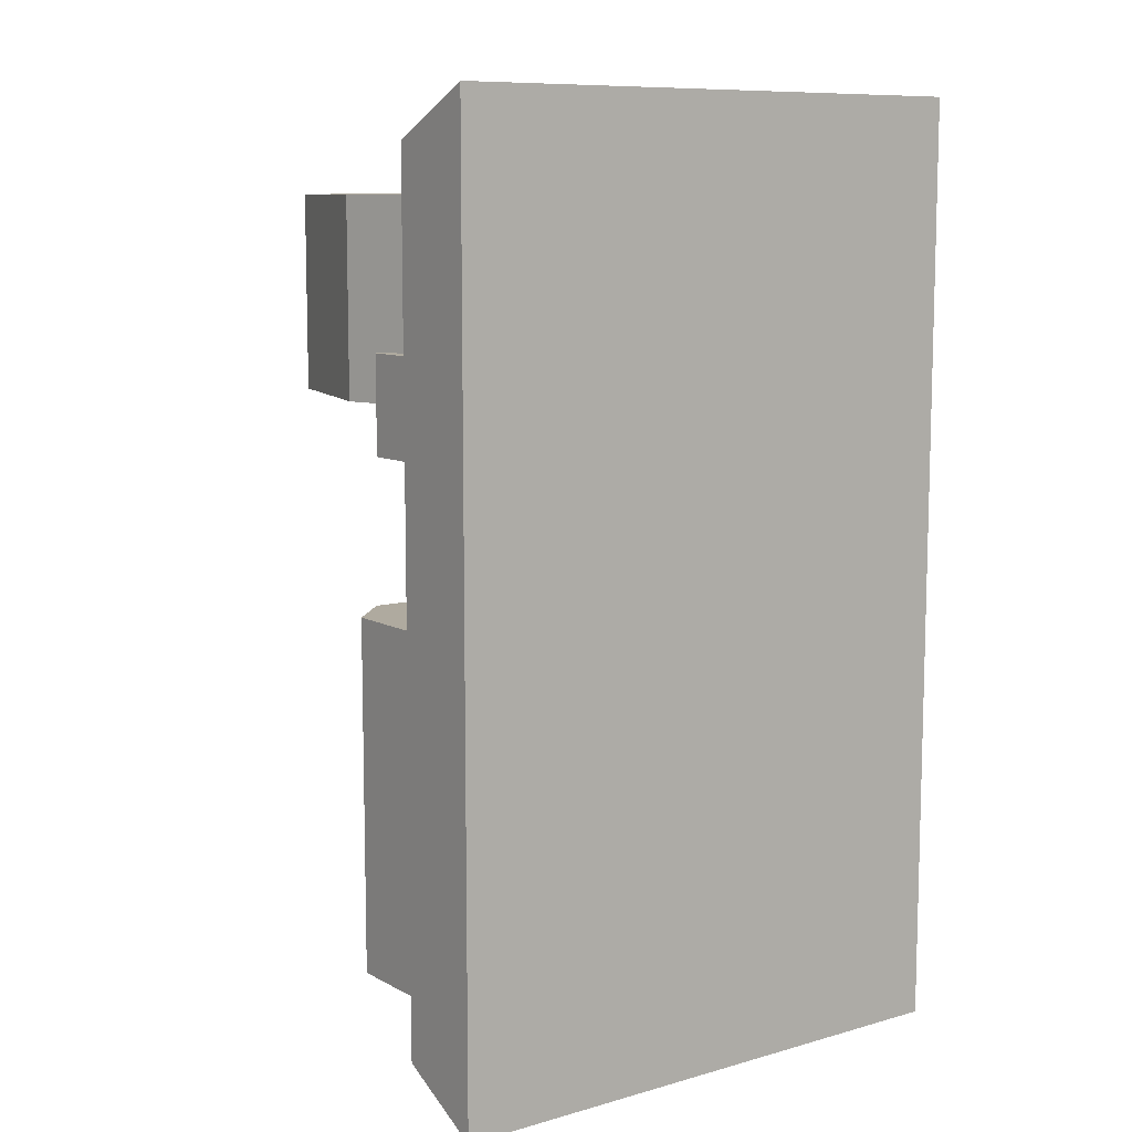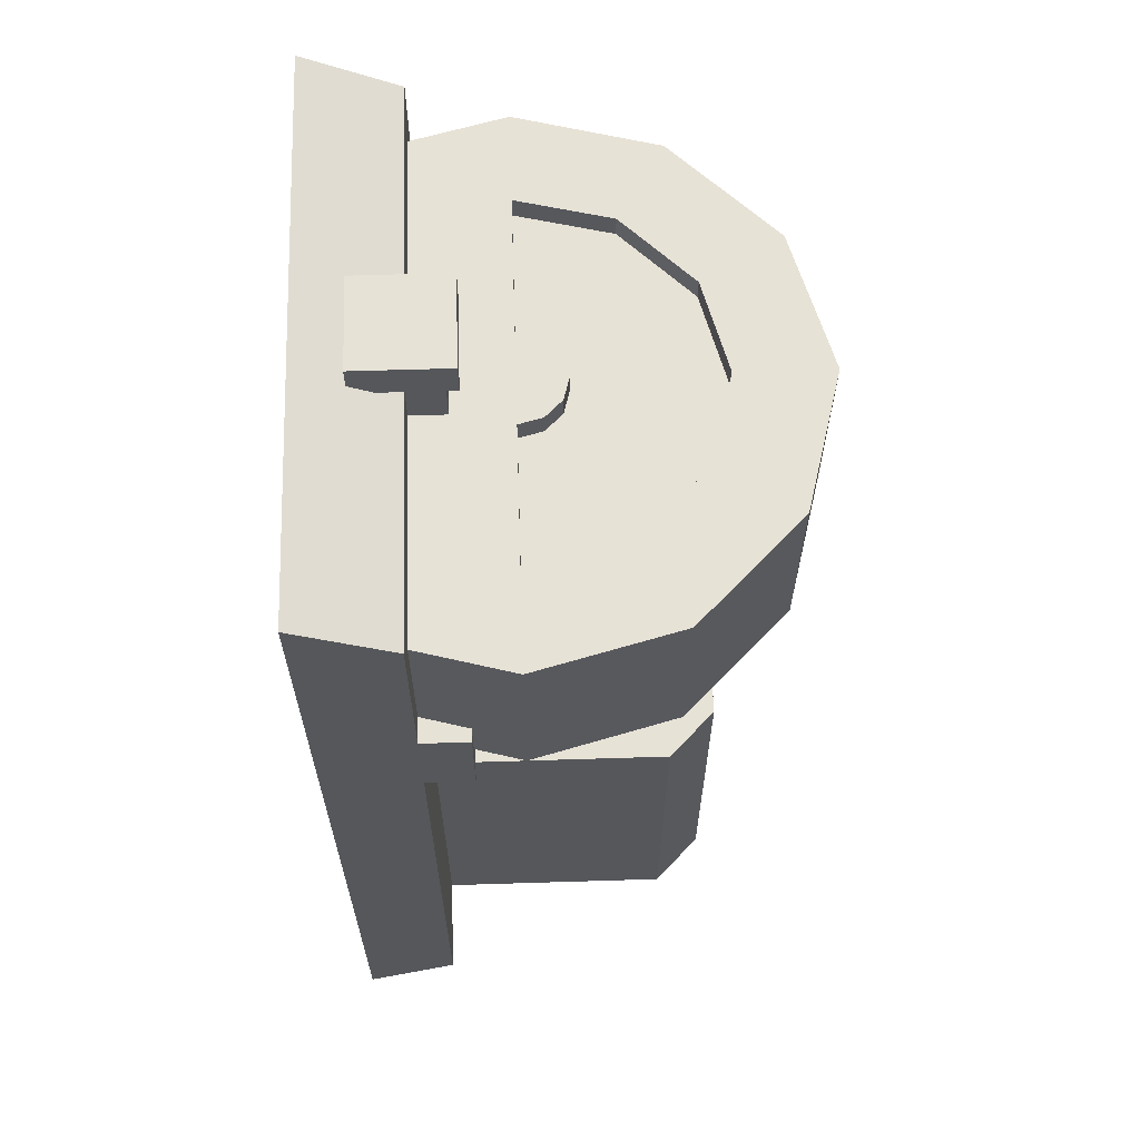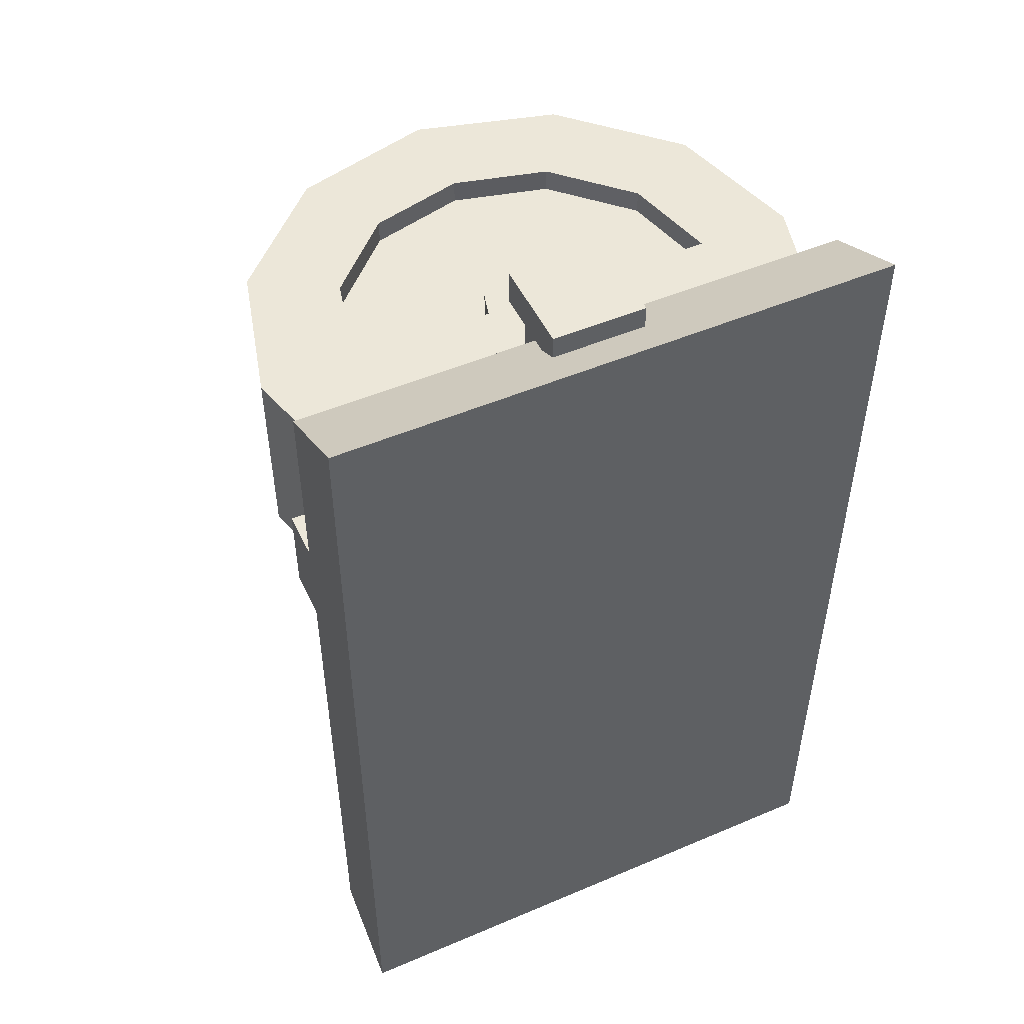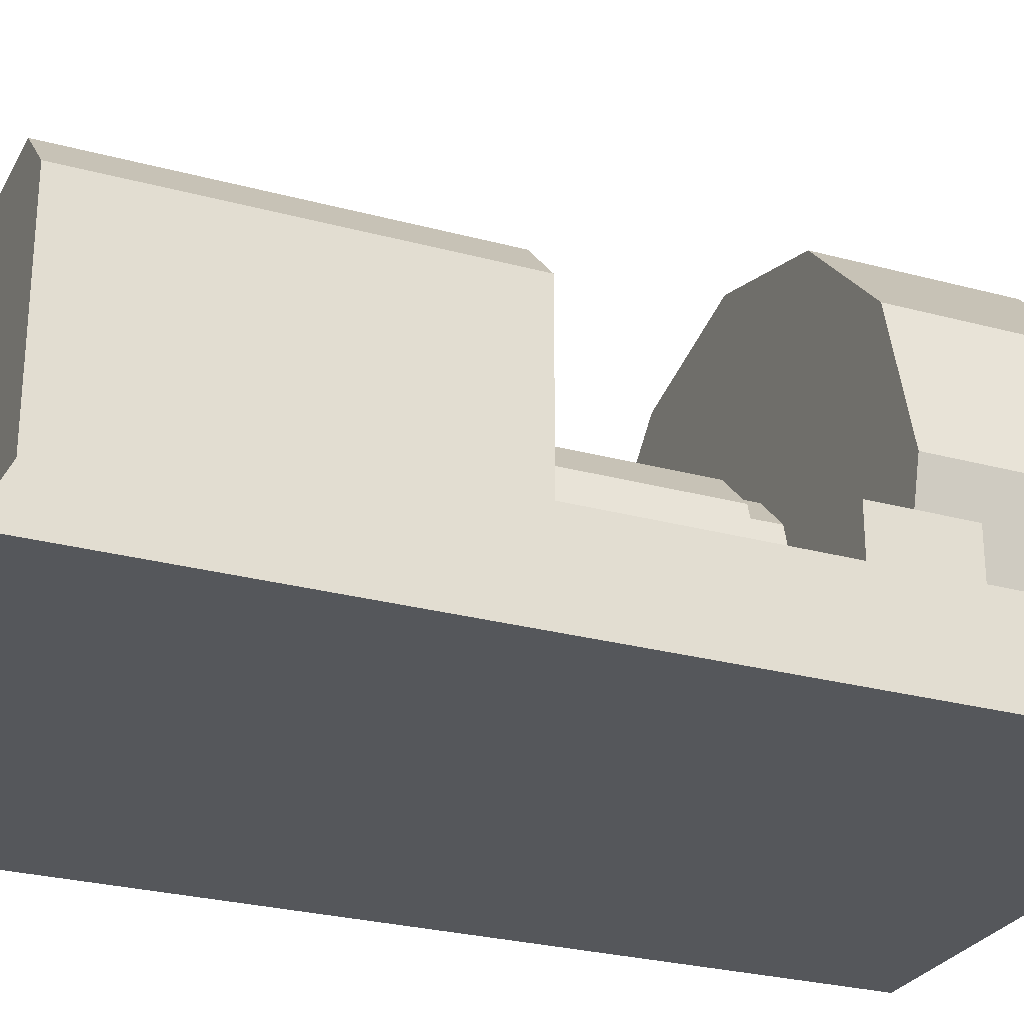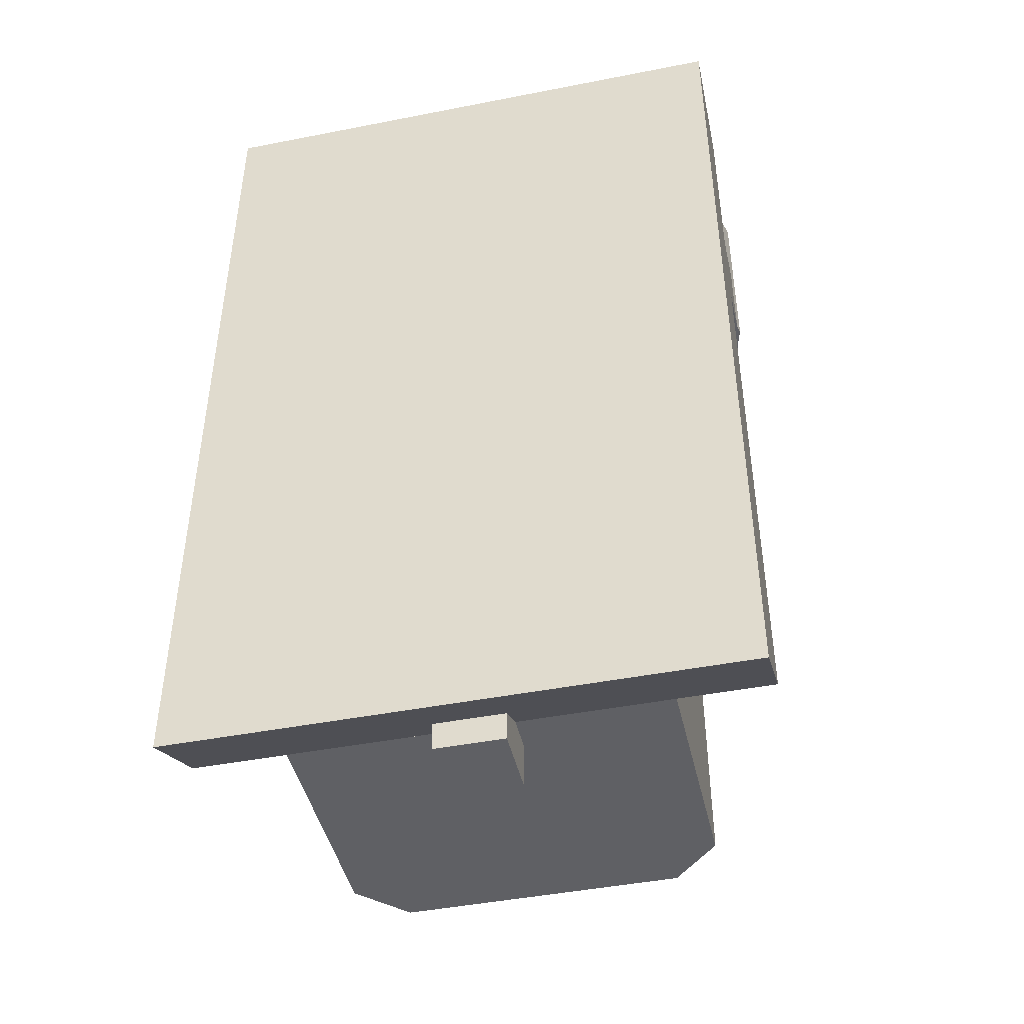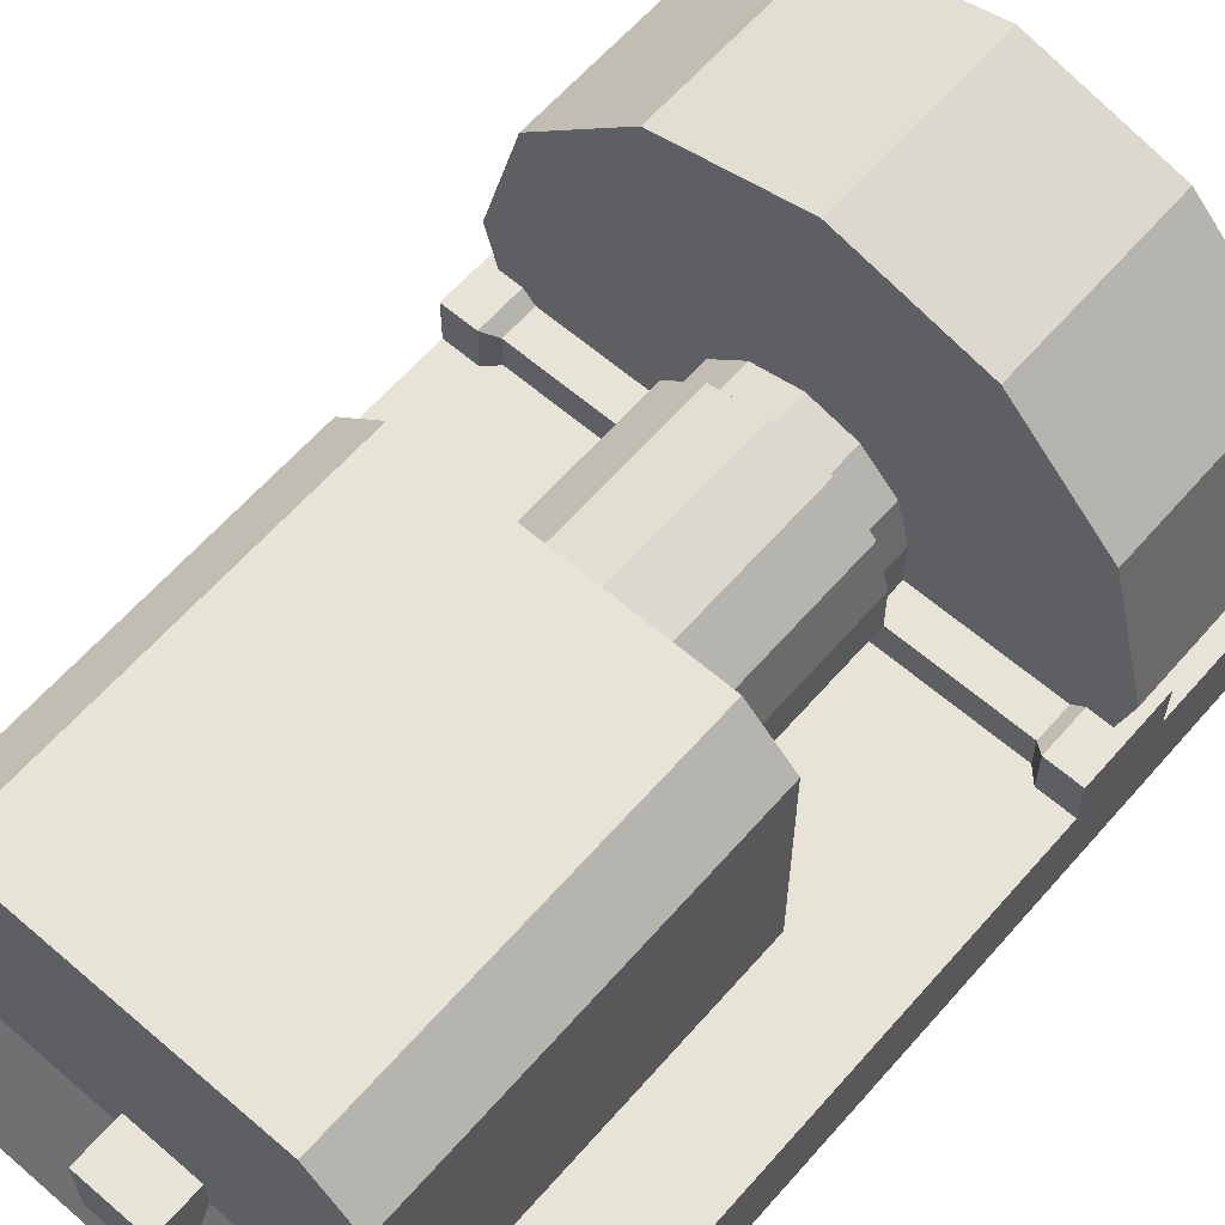
<metadata>
{"format":"obj","ext":"obj","renderer":"f3d","projection":"perspective","resolution":1024,"background":"white","views":[{"elev":9.5,"azim":-36.3,"up":"+Z"},{"elev":63.4,"azim":88.2,"up":"+Z"},{"elev":50.2,"azim":-25.0,"up":"+Z"},{"elev":-26.9,"azim":-112.9,"up":"+Y"},{"elev":-45.0,"azim":12.8,"up":"+Z"},{"elev":62.4,"azim":-138.9,"up":"+Y"}]}
</metadata>
<code>
o Blades
v 0 0.875 1.25
v 0.0625 0.8917 1.25
v 0.0625 0.8917 1.75
v 0 0.875 1.75
v 0.1083 0.9375 1.25
v 0.1083 0.9375 1.75
v 0.125 1 1.25
v 0.125 1 1.75
v 0.1083 1.062 1.25
v 0.1083 1.062 1.75
v 0.0625 1.108 1.25
v 0.0625 1.108 1.75
v 0 1.125 1.25
v 0 1.125 1.75
v -0.0625 1.108 1.25
v -0.0625 1.108 1.75
v -0.1083 1.062 1.25
v -0.1083 1.062 1.75
v -0.125 1 1.25
v -0.125 1 1.75
v -0.1083 0.9375 1.25
v -0.1083 0.9375 1.75
v -0.0625 0.8917 1.25
v -0.0625 0.8917 1.75
v 0.1047 1.043 1.447
v -0.278 1.967 1.447
v -0.4873 1.881 1.553
v -0.1047 0.9566 1.553
v -0.1047 0.9566 1.447
v 0.278 0.03277 1.447
v 0.4873 0.1195 1.553
v 0.1047 1.043 1.553
v 0.04335 0.8953 1.447
v 0.9672 1.278 1.447
v 0.8805 1.487 1.553
v -0.04335 1.105 1.553
v -0.04335 1.105 1.447
v -0.9672 0.722 1.447
v -0.8805 0.5127 1.553
v 0.04335 0.8953 1.553
v 0 0.8867 1.447
v 1 0.8867 1.447
v 1 1.113 1.553
v 0 1.113 1.553
v 0 1.113 1.447
v -1 1.113 1.447
v -1 0.8867 1.553
v 0 0.8867 1.553
v -0.1133 1 1.447
v -0.1133 0 1.447
v 0.1133 0 1.553
v 0.1133 1 1.553
v 0.1133 1 1.447
v 0.1133 2 1.447
v -0.1133 2 1.553
v -0.1133 1 1.553
v 0.1047 0.9566 1.447
v 0.4873 1.881 1.447
v 0.278 1.967 1.553
v -0.1047 1.043 1.553
v -0.1047 1.043 1.447
v -0.4873 0.1195 1.447
v -0.278 0.03277 1.553
v 0.1047 0.9566 1.553
v -0.04335 0.8953 1.447
v 0.8805 0.5127 1.447
v 0.9672 0.722 1.553
v 0.04335 1.105 1.553
v 0.04335 1.105 1.447
v -0.8805 1.487 1.447
v -0.9672 1.278 1.553
v -0.04335 0.8953 1.553
v 0.08011 0.9199 1.447
v 0.7872 1.627 1.447
v 0.627 1.787 1.553
v -0.08011 1.08 1.553
v -0.08011 1.08 1.447
v -0.7872 0.373 1.447
v -0.627 0.2128 1.553
v 0.08011 0.9199 1.553
v -0.08011 0.9199 1.447
v 0.627 0.2128 1.447
v 0.7872 0.373 1.553
v 0.08011 1.08 1.553
v 0.08011 1.08 1.447
v -0.627 1.787 1.447
v -0.7872 1.627 1.553
v -0.08011 0.9199 1.553
f 1 2 3
f 1 3 4
f 2 5 6
f 2 6 3
f 5 7 8
f 5 8 6
f 7 9 10
f 7 10 8
f 9 11 12
f 9 12 10
f 11 13 14
f 11 14 12
f 13 15 16
f 13 16 14
f 15 17 18
f 15 18 16
f 17 19 20
f 17 20 18
f 19 21 22
f 19 22 20
f 21 23 24
f 21 24 22
f 23 1 4
f 23 4 24
f 25 26 27
f 25 27 28
f 29 30 31
f 29 31 32
f 33 34 35
f 33 35 36
f 37 38 39
f 37 39 40
f 41 42 43
f 41 43 44
f 45 46 47
f 45 47 48
f 49 50 51
f 49 51 52
f 53 54 55
f 53 55 56
f 57 58 59
f 57 59 60
f 61 62 63
f 61 63 64
f 65 66 67
f 65 67 68
f 69 70 71
f 69 71 72
f 73 74 75
f 73 75 76
f 77 78 79
f 77 79 80
f 81 82 83
f 81 83 84
f 85 86 87
f 85 87 88
o Body
v 1.5 1 1
v 1.299 0.25 1
v 0 1 1
v 1.5 1 2
v 1.299 0.25 2
v 1.299 1.75 1
v 1.299 1.75 2
v 1 1 1.25
v 0.875 1.5 1.25
v 0 1 1.25
v 0.75 2.299 1
v 0.75 2.299 2
v 0.5 1.875 1.25
v 0 2.5 1
v 0 2.5 2
v 0 2 1.25
v -0.75 2.299 1
v -0.75 2.299 2
v -0.5 1.875 1.25
v -1.299 1.75 1
v -1.299 1.75 2
v -0.875 1.5 1.25
v -1.5 1 1
v -1.5 1 2
v -1 1 1.25
v -1.299 0.25 1
v -1.299 0.25 2
v -1 1 2
v -0.875 1.5 2
v -0.5 1.875 2
v 0 2 2
v 0.5 1.875 2
v 0.875 1.5 2
v 1 1 2
v 0.9743 0.4375 1.25
v -0.9743 0.4375 1.25
v -0.9743 0.4375 2
v 0.9743 0.4375 2
v -0.9743 0.4375 1.75
v -1 1 1.75
v 1 1 1.75
v 0.9743 0.4375 1.75
v 1 1.75 -2.25
v 1 1.75 -0.25
v 1 0.5 -0.25
v 1 0.5 -2.25
v -1 0.5 -0.25
v -1 1.75 -0.25
v -1 1.75 -2.25
v -1 0.5 -2.25
v -0.75 2 -0.25
v 0.75 2 -0.25
v 0.75 2 -2.25
v -0.75 2 -2.25
v 1.5 0.5 -2.25
v 1.5 0.5 2.25
v 1.5 0 2.5
v 1.5 0 -2.5
v -1.5 0 2.5
v -1.5 0.5 2.25
v -1.5 0.5 -2.25
v -1.5 0 -2.5
v -0.5 0.6875 1.188
v -0.5 0.6875 0.8125
v -1.25 0.6875 0.8125
v -1.25 0.6875 1.188
v -1.5 0.75 1.25
v -1.5 0.75 0.75
v -1.5 0.5 0.75
v -1.5 0.5 1.25
v -1.312 0.75 0.75
v -1.312 0.75 1.25
v -1.312 0.5 0.75
v -1.25 0.5 0.8125
v -1.312 0.5 1.25
v -1.25 0.5 1.188
v -0.5 0.5 0.8125
v 0.5 0.5 0.8125
v 0.5 0.6875 0.8125
v 1.25 0.6875 0.8125
v 1.25 0.5 0.8125
v 0.5 0.6875 1.188
v 1.25 0.6875 1.188
v 1.5 0.75 0.75
v 1.5 0.75 1.25
v 1.5 0.5 1.25
v 1.5 0.5 0.75
v 1.312 0.75 1.25
v 1.312 0.75 0.75
v 1.312 0.5 1.25
v 1.25 0.5 1.188
v 1.312 0.5 0.75
v 0.1875 0.6875 -2.5
v 0.1875 0.6875 -2.25
v 0.1875 0.3125 -2.25
v 0.1875 0.3125 -2.5
v -0.1875 0.3125 -2.25
v -0.1875 0.6875 -2.25
v -0.1875 0.6875 -2.5
v -0.1875 0.3125 -2.5
v -0.1875 0.6875 2.25
v -0.1875 0.6875 2
v -0.1875 0.3125 2
v -0.1875 0.3125 2.25
v 0.1875 0.3125 2
v 0.1875 0.6875 2
v 0.1875 0.6875 2.25
v 0.1875 0.3125 2.25
v 0.25 0.75 2.5
v -0.25 0.75 2.5
v -0.25 0.25 2.5
v 0.25 0.25 2.5
v -0.25 0.75 2.312
v 0.25 0.75 2.312
v -0.25 0.25 2.312
v 0.25 0.25 2.312
v 0.562 0.9457 -0.0625
v 0.4871 1.219 -0.0625
v 0.4871 1.219 0.8125
v 0.562 0.9457 0.8125
v 0.2812 1.425 -0.0625
v 0.2812 1.425 0.8125
v 0 1.5 -0.0625
v 0 1.5 0.8125
v -0.2812 1.425 -0.0625
v -0.2812 1.425 0.8125
v -0.4871 1.219 -0.0625
v -0.4871 1.219 0.8125
v -0.562 0.9457 -0.0625
v -0.562 0.9457 0.8125
v -0.5625 0.6875 -0.0625
v -0.5625 0.6875 0.8125
v 0.5625 0.6875 0.8125
v 0.5625 0.6875 -0.0625
v -0.5 0.6875 -0.0625
v -0.5 0.9375 -0.0625
v -0.5 0.9375 -0.25
v -0.5 0.5 -0.25
v -0.5 0.6875 0.8125
v -0.5 0.5 1
v -0.5 0.9375 0.8125
v -0.5 0.9375 1
v -0.433 1.188 -0.0625
v -0.433 1.188 -0.25
v -0.433 1.188 0.8125
v -0.433 1.188 1
v -0.25 1.371 -0.0625
v -0.25 1.371 -0.25
v -0.25 1.371 0.8125
v -0.25 1.371 1
v 0 1.438 -0.0625
v 0 1.438 -0.25
v 0 1.438 0.8125
v 0 1.438 1
v 0.25 1.371 -0.0625
v 0.25 1.371 -0.25
v 0.25 1.371 0.8125
v 0.25 1.371 1
v 0.433 1.188 -0.0625
v 0.433 1.188 -0.25
v 0.433 1.188 0.8125
v 0.433 1.188 1
v 0.5 0.9375 -0.0625
v 0.5 0.9375 -0.25
v 0.5 0.9375 0.8125
v 0.5 0.9375 1
v 0.5 0.6875 0.8125
v 0.5 0.5 1
v 0.5 0.6875 -0.0625
v 0.5 0.5 -0.25
v 0.2165 1.125 1.75
v 0.25 1 1.75
v 0 1 1.75
v 0.2165 1.125 2
v 0.25 1 2
v 0 1 2
v 0.125 1.217 1.75
v 0.125 1.217 2
v 0 1.25 1.75
v 0 1.25 2
v -0.125 1.217 1.75
v -0.125 1.217 2
v -0.2165 1.125 1.75
v -0.2165 1.125 2
v -0.25 1 1.75
v -0.25 1 2
v 1 1 1.875
v 0.875 1.5 1.875
v 0 1 1.875
v 0.5 1.875 1.875
v 0 2 1.875
v -0.5 1.875 1.875
v -0.875 1.5 1.875
v -1 1 1.875
f 89 90 91
f 90 89 92
f 90 92 93
f 94 89 91
f 89 94 95
f 89 95 92
f 96 97 98
f 99 94 91
f 94 99 100
f 94 100 95
f 97 101 98
f 102 99 91
f 99 102 103
f 99 103 100
f 101 104 98
f 105 102 91
f 102 105 106
f 102 106 103
f 104 107 98
f 108 105 91
f 105 108 109
f 105 109 106
f 107 110 98
f 111 108 91
f 108 111 112
f 108 112 109
f 110 113 98
f 114 111 91
f 111 114 115
f 111 115 112
f 116 117 109
f 116 109 112
f 117 118 106
f 117 106 109
f 118 119 103
f 118 103 106
f 119 120 100
f 119 100 103
f 120 121 95
f 120 95 100
f 121 122 92
f 121 92 95
f 123 96 98
f 113 124 98
f 98 124 123
f 125 116 112
f 125 112 115
f 122 126 93
f 122 93 92
f 124 113 116
f 124 116 125
f 113 110 117
f 113 117 116
f 110 107 118
f 110 118 117
f 107 104 119
f 107 119 118
f 104 101 120
f 104 120 119
f 101 97 121
f 101 121 120
f 97 96 122
f 97 122 121
f 96 123 126
f 96 126 122
f 127 128 129
f 127 129 130
f 126 122 116
f 126 116 125
f 128 116 122
f 128 122 129
f 114 91 90
f 131 132 133
f 131 133 134
f 135 136 137
f 135 137 138
f 139 140 141
f 139 141 142
f 133 132 136
f 133 136 135
f 137 131 134
f 137 134 138
f 140 139 136
f 140 136 132
f 141 140 132
f 141 132 131
f 142 141 131
f 142 131 137
f 139 142 137
f 139 137 136
f 143 144 145
f 143 145 146
f 147 148 149
f 147 149 150
f 148 144 143
f 148 143 149
f 146 145 147
f 146 147 150
f 145 144 148
f 145 148 147
f 149 143 146
f 149 146 150
f 151 152 153
f 151 153 154
f 155 156 157
f 155 157 158
f 159 160 154
f 159 154 153
f 161 159 153
f 161 153 162
f 160 163 164
f 160 164 154
f 156 155 160
f 156 160 159
f 157 156 159
f 157 159 161
f 155 158 163
f 155 163 160
f 162 153 152
f 162 152 165
f 166 167 168
f 166 168 169
f 167 170 171
f 167 171 168
f 172 173 174
f 172 174 175
f 176 177 168
f 176 168 171
f 178 176 171
f 178 171 179
f 177 180 169
f 177 169 168
f 173 172 177
f 173 177 176
f 174 173 176
f 174 176 178
f 172 175 180
f 172 180 177
f 181 182 183
f 181 183 184
f 185 186 187
f 185 187 188
f 186 182 181
f 186 181 187
f 184 183 185
f 184 185 188
f 187 181 184
f 187 184 188
f 189 190 191
f 189 191 192
f 193 194 195
f 193 195 196
f 194 190 189
f 194 189 195
f 197 198 199
f 197 199 200
f 201 202 195
f 201 195 189
f 203 201 189
f 203 189 192
f 202 204 196
f 202 196 195
f 198 197 202
f 198 202 201
f 199 198 201
f 199 201 203
f 200 199 203
f 200 203 204
f 197 200 204
f 197 204 202
f 205 206 207
f 205 207 208
f 206 209 210
f 206 210 207
f 209 211 212
f 209 212 210
f 211 213 214
f 211 214 212
f 213 215 216
f 213 216 214
f 215 217 218
f 215 218 216
f 217 219 220
f 217 220 218
f 208 221 222
f 208 222 205
f 223 224 225
f 223 225 226
f 227 223 226
f 227 226 228
f 229 227 228
f 229 228 230
f 224 231 232
f 224 232 225
f 233 229 230
f 233 230 234
f 231 235 236
f 231 236 232
f 237 233 234
f 237 234 238
f 235 239 240
f 235 240 236
f 241 237 238
f 241 238 242
f 239 243 244
f 239 244 240
f 245 241 242
f 245 242 246
f 243 247 248
f 243 248 244
f 249 245 246
f 249 246 250
f 247 251 252
f 247 252 248
f 253 249 250
f 253 250 254
f 255 253 254
f 255 254 256
f 257 255 256
f 257 256 258
f 251 257 258
f 251 258 252
f 219 217 224
f 219 224 223
f 220 219 223
f 220 223 227
f 218 220 227
f 218 227 229
f 217 215 231
f 217 231 224
f 216 218 229
f 216 229 233
f 215 213 235
f 215 235 231
f 214 216 233
f 214 233 237
f 213 211 239
f 213 239 235
f 212 214 237
f 212 237 241
f 211 209 243
f 211 243 239
f 210 212 241
f 210 241 245
f 209 206 247
f 209 247 243
f 207 210 245
f 207 245 249
f 206 205 251
f 206 251 247
f 208 207 249
f 208 249 253
f 221 208 253
f 221 253 255
f 222 221 255
f 222 255 257
f 205 222 257
f 205 257 251
f 259 260 261
f 260 259 262
f 260 262 263
f 263 262 264
f 265 259 261
f 259 265 266
f 259 266 262
f 262 266 264
f 267 265 261
f 265 267 268
f 265 268 266
f 266 268 264
f 269 267 261
f 267 269 270
f 267 270 268
f 268 270 264
f 271 269 261
f 269 271 272
f 269 272 270
f 270 272 264
f 273 271 261
f 271 273 274
f 271 274 272
f 272 274 264
f 275 276 277
f 276 278 277
f 278 279 277
f 279 280 277
f 280 281 277
f 281 282 277

</code>
